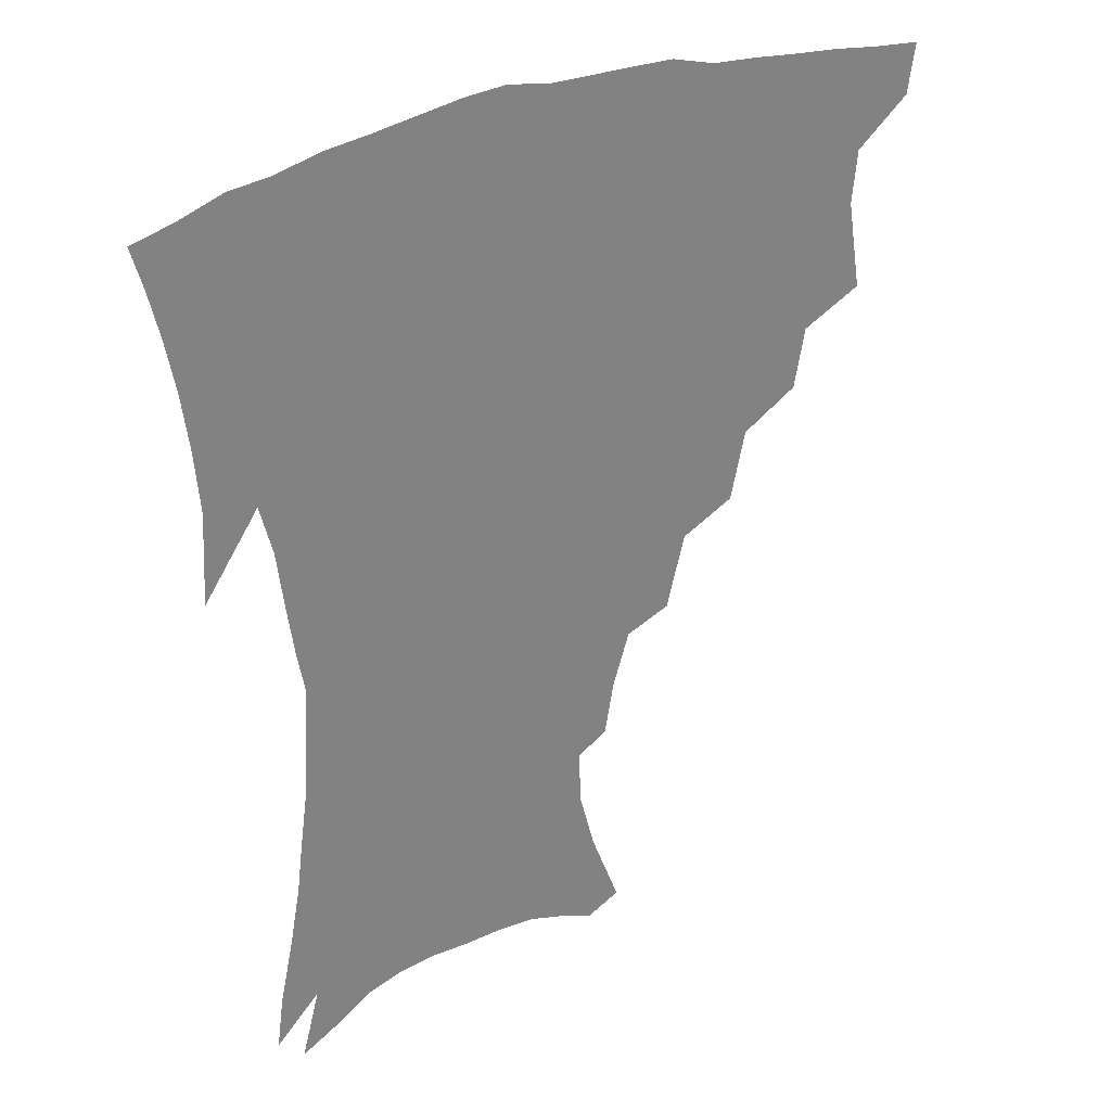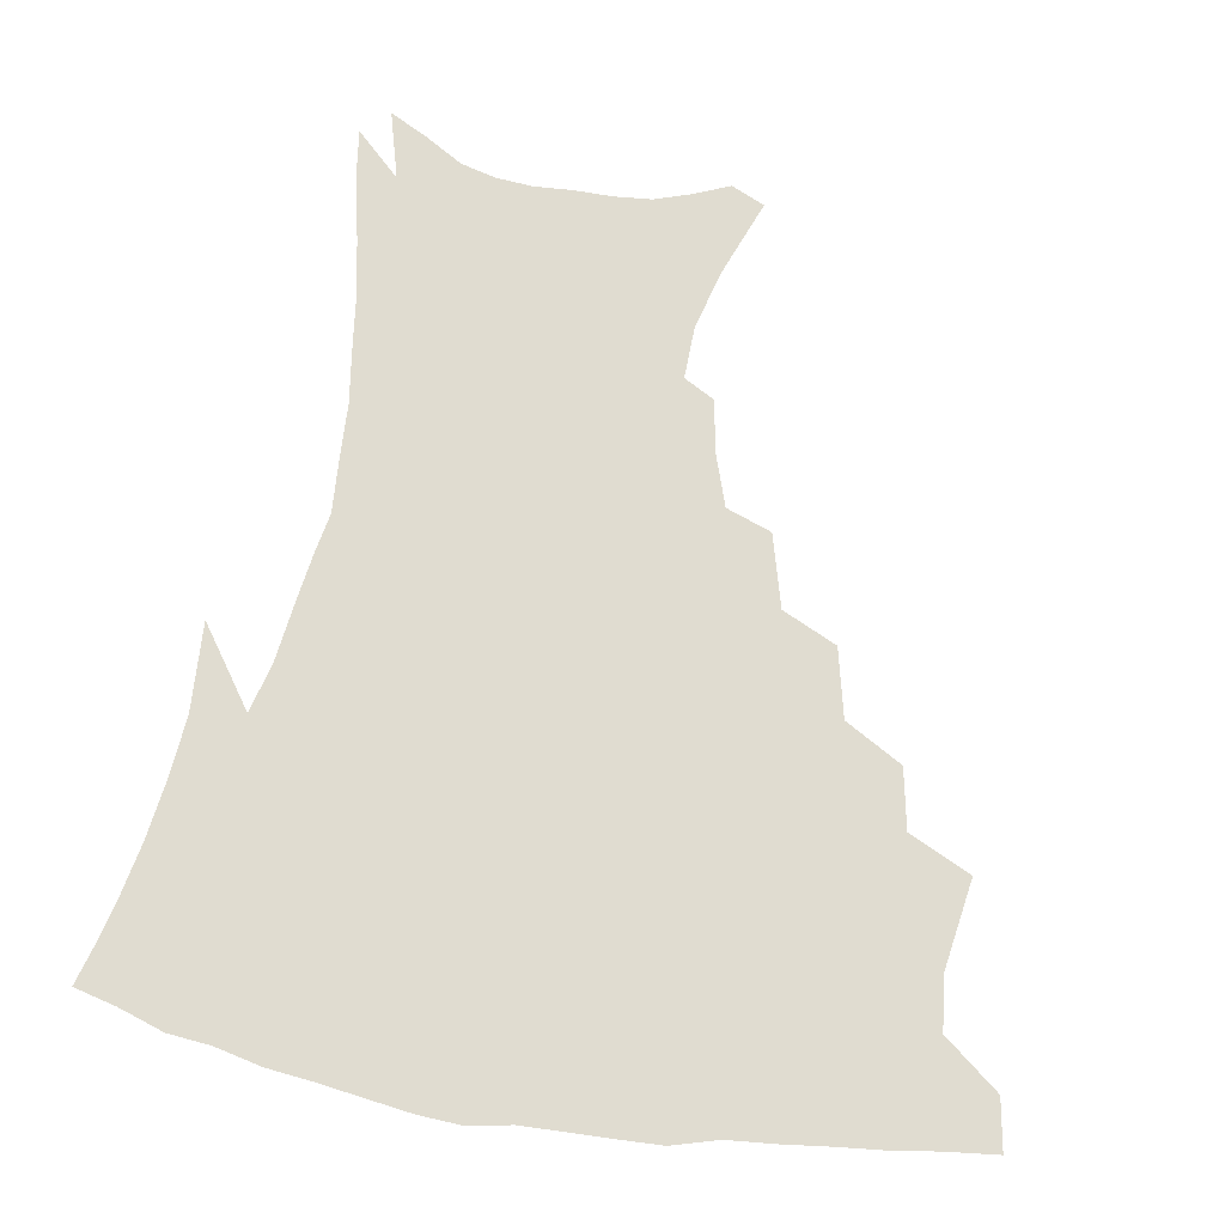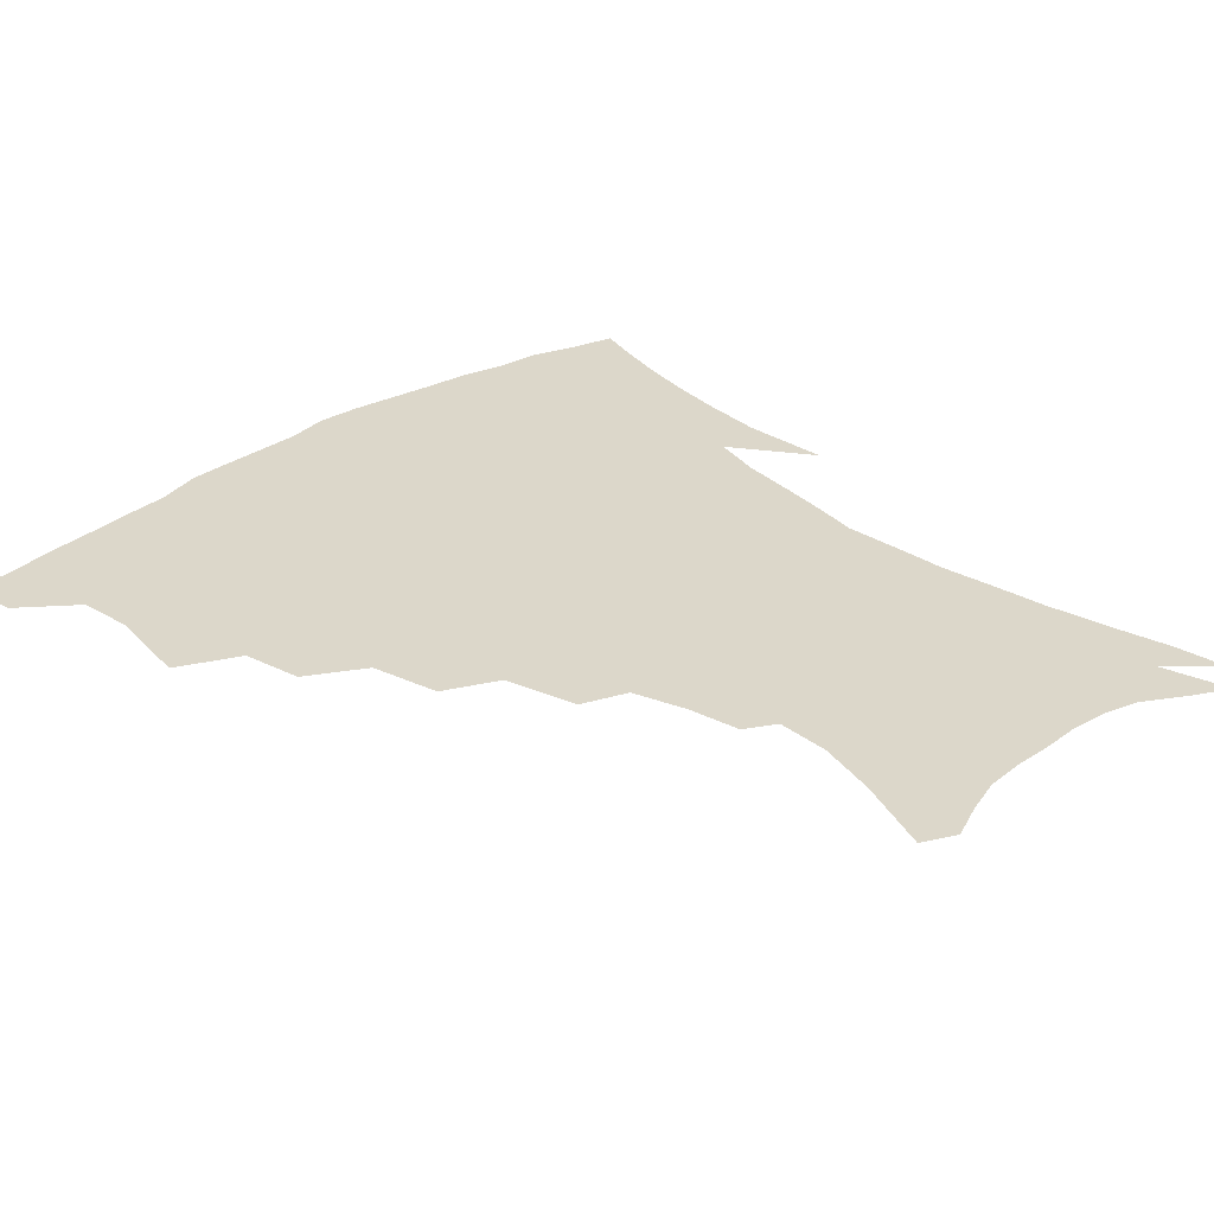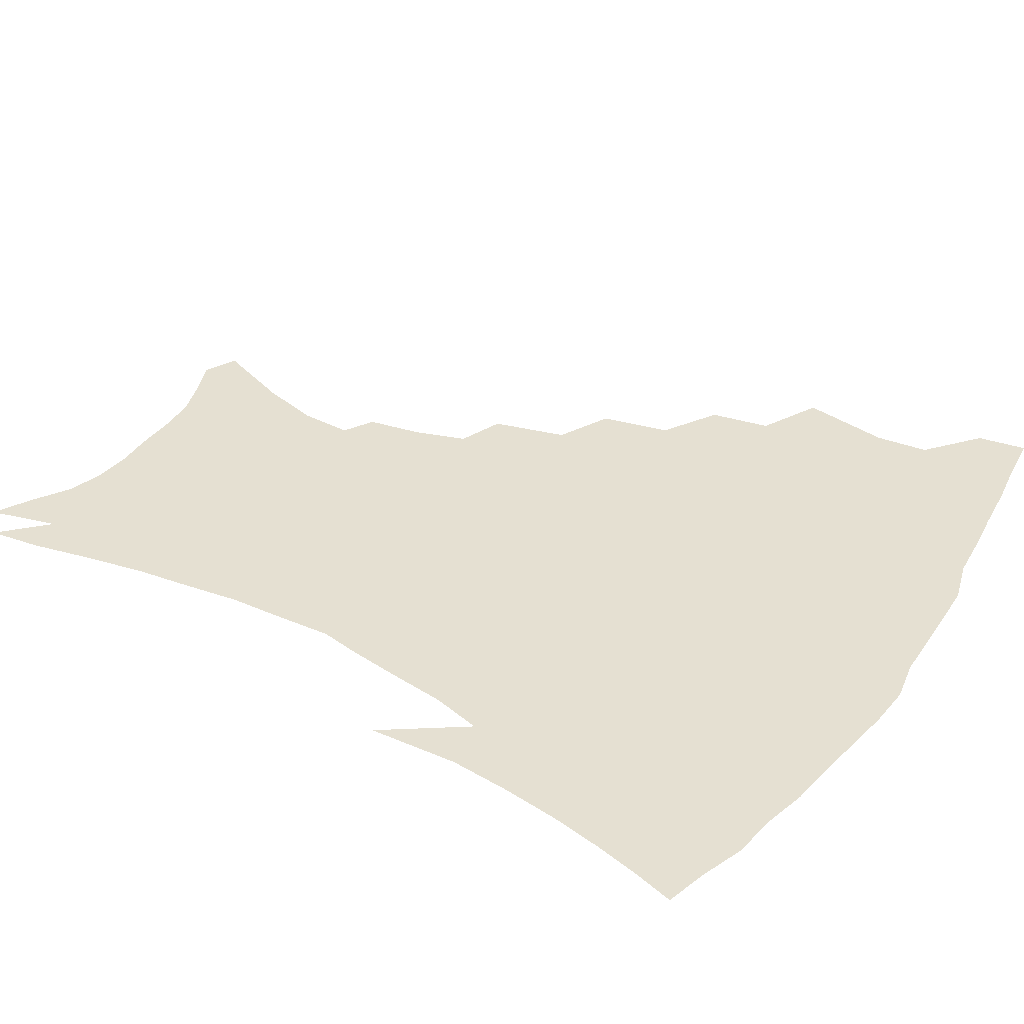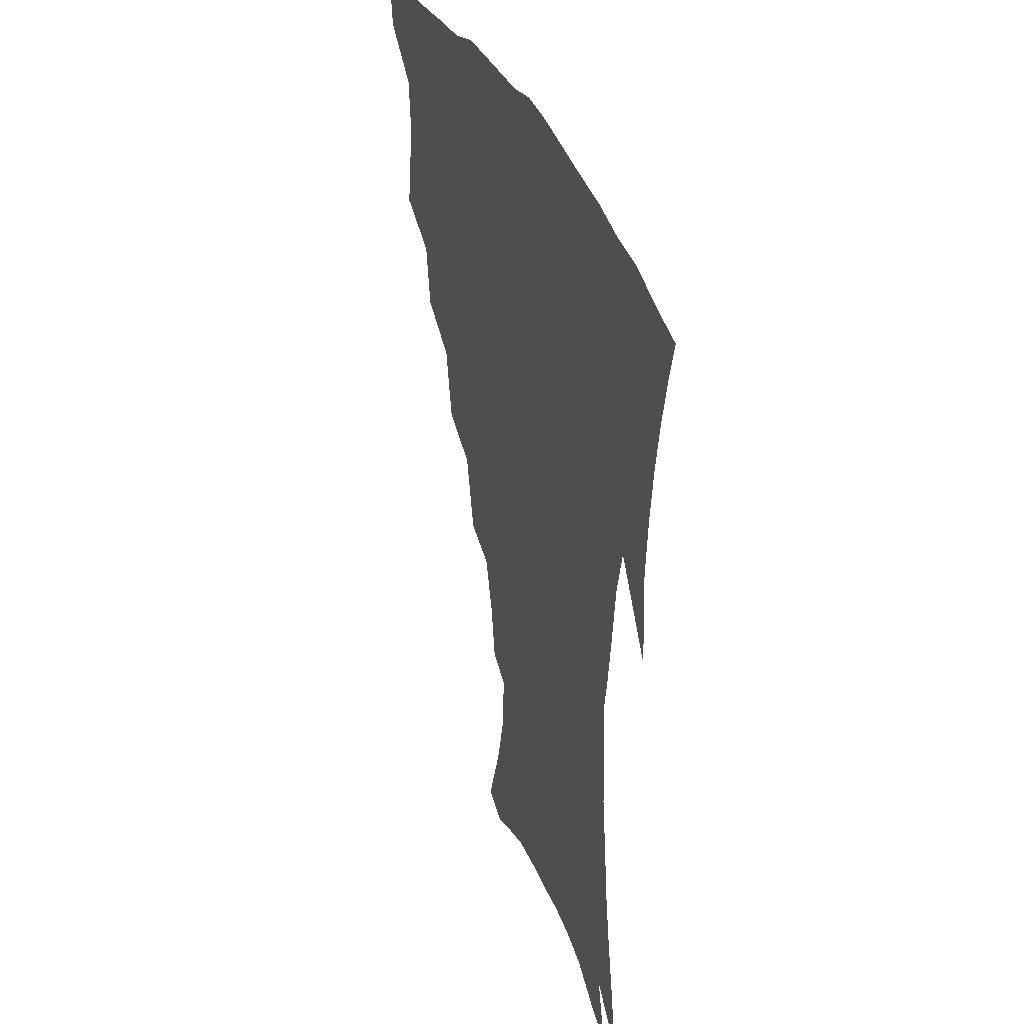
<metadata>
{"format":"obj","ext":"obj","renderer":"f3d","projection":"perspective","resolution":1024,"background":"white","views":[{"elev":30.7,"azim":146.9,"up":"+Y"},{"elev":69.6,"azim":-170.7,"up":"+Z"},{"elev":30.8,"azim":-43.9,"up":"+Z"},{"elev":37.7,"azim":121.8,"up":"+Z"},{"elev":33.6,"azim":71.2,"up":"+Y"}]}
</metadata>
<code>
v 439 398.7 0
v 436.3 415.2 0
v 453.8 337.4 0
v 458.5 366.8 0
v 456.7 384.3 0
v 455.2 400.7 0
v 452.7 416.9 0
v 477.7 307.7 0
v 474 327.5 0
v 476.4 354.5 0
v 475.2 372 0
v 472.8 387.5 0
v 470.5 403.1 0
v 468.2 419.1 0
v 501.5 274 0
v 496.4 296.7 0
v 495.3 323 0
v 492.4 340 0
v 492.5 360 0
v 490.5 375.3 0
v 488.2 389.9 0
v 485.8 405 0
v 483.8 420.6 0
v 525.8 241.2 0
v 519.4 265.3 0
v 513.8 286.1 0
v 511.5 311 0
v 510.2 331.1 0
v 509.1 348.9 0
v 506.6 362.7 0
v 504.9 377.6 0
v 502.9 392 0
v 500.9 406.5 0
v 498.8 422.4 0
v 549.6 200.5 0
v 546.4 218.1 0
v 540.7 235.5 0
v 534.8 256.7 0
v 530.3 277.3 0
v 526.4 295.1 0
v 524.3 314.8 0
v 523.9 335.9 0
v 522.6 351.5 0
v 520.9 365.4 0
v 519.1 379.6 0
v 517.3 393.9 0
v 515.4 408.8 0
v 513.7 423.6 0
v 544 131.1 0
v 553.8 157 0
v 559.1 177.1 0
v 559.7 194.7 0
v 557.3 214 0
v 553.4 229 0
v 549 247.3 0
v 544.7 264.7 0
v 541.8 287 0
v 539.7 305.2 0
v 538.6 323.5 0
v 537.2 338.8 0
v 536.1 353.5 0
v 535 367.6 0
v 533 381.3 0
v 531.8 395.4 0
v 530.1 410.3 0
v 528.6 427.8 0
v 555 125.9 0
v 560.6 145.4 0
v 567.4 169.7 0
v 568.1 184 0
v 567.6 204.2 0
v 565.1 222.9 0
v 561.9 240.3 0
v 558.3 255.1 0
v 555.3 273.4 0
v 553.4 293.2 0
v 552 310.3 0
v 551.4 327.4 0
v 549.9 340.2 0
v 549.6 355.5 0
v 548.9 369.3 0
v 548 382.6 0
v 546.6 396.3 0
v 544.5 411.9 0
v 542.9 428.2 0
v 566.7 130.7 0
v 573.5 154.2 0
v 577.4 176.7 0
v 577.2 193.3 0
v 575.8 211.1 0
v 573.5 231.3 0
v 570.8 245.2 0
v 568.3 262.9 0
v 566.5 281.4 0
v 564.7 296.7 0
v 563.9 313.4 0
v 563.7 330 0
v 562.8 342.5 0
v 562.9 357.1 0
v 562.3 370.3 0
v 561.6 383.4 0
v 560.9 396.8 0
v 559.4 411.4 0
v 557.1 428.5 0
v 579 134.7 0
v 584.8 160.6 0
v 586 177.7 0
v 585.6 197.1 0
v 584.2 212.8 0
v 582.1 233.2 0
v 580.1 248.6 0
v 578.2 265 0
v 577 284.6 0
v 576.3 301.6 0
v 575.9 316.7 0
v 575.6 330.6 0
v 575.7 344.4 0
v 576.1 358.6 0
v 575.3 370.9 0
v 575.2 384 0
v 574.7 397.4 0
v 573.1 412.4 0
v 571.2 428.9 0
v 591.5 135.7 0
v 594.7 161.7 0
v 595.2 181.7 0
v 594.3 199.5 0
v 592.8 220.5 0
v 591 236.1 0
v 589.6 251.6 0
v 588.2 268 0
v 587.6 288 0
v 587.4 304 0
v 587.3 317.1 0
v 587.5 331.3 0
v 588.1 345.4 0
v 588.8 358.9 0
v 589.4 371.9 0
v 589.1 384.4 0
v 588.5 397.5 0
v 586.9 413.6 0
v 584.9 431.4 0
v 604.4 135.6 0
v 604.8 163.1 0
v 604.2 184 0
v 603.1 201.4 0
v 601.6 220.4 0
v 600 237.1 0
v 599.1 254.2 0
v 598.3 270.6 0
v 598 287.8 0
v 598.1 303.1 0
v 598.5 317.1 0
v 599.3 332.2 0
v 599.9 344.5 0
v 601.5 359.8 0
v 602 371.9 0
v 602.2 384.6 0
v 602 398.1 0
v 601.4 412.7 0
v 599.3 430.5 0
v 617.3 136.3 0
v 615.7 157.5 0
v 613.6 181.4 0
v 612 201.2 0
v 610.3 220.7 0
v 609.7 233.6 0
v 608.4 253.2 0
v 608.1 270.4 0
v 608.2 286.7 0
v 608.8 301.8 0
v 609.6 318.7 0
v 610.7 331.3 0
v 612.2 346.1 0
v 613.4 359.4 0
v 614.7 371.4 0
v 615.8 384 0
v 616.3 397 0
v 615.9 411.3 0
v 614.2 428.3 0
v 629.4 135.1 0
v 626 156.1 0
v 622.9 180.9 0
v 621 200.4 0
v 619.2 219.4 0
v 618.5 236.4 0
v 617.9 252.5 0
v 618 267.6 0
v 618.4 283.5 0
v 619.4 298.9 0
v 620.5 315.1 0
v 621.9 331.1 0
v 623.8 344.5 0
v 625.4 357.1 0
v 627.1 370.4 0
v 628.8 383.1 0
v 630 395.9 0
v 630.3 409.7 0
v 629.2 426.1 0
v 641.2 131.9 0
v 636.9 152.4 0
v 632.7 177.8 0
v 630.4 197.1 0
v 628.6 215.9 0
v 628.3 230.5 0
v 627.1 249.6 0
v 627.5 264.7 0
v 628.6 278.9 0
v 629.6 295.9 0
v 631.1 313 0
v 633.2 326.3 0
v 634.9 343.4 0
v 637.1 355.5 0
v 639.3 369.1 0
v 641.5 381.8 0
v 643.8 394.2 0
v 644.6 407.5 0
v 643.7 424.4 0
v 654.3 123.8 0
v 647.8 148.5 0
v 644.4 169.1 0
v 640.7 191.4 0
v 638 211.4 0
v 637.2 227.9 0
v 637 243.2 0
v 637.1 259.5 0
v 638.1 274.7 0
v 639.5 291.9 0
v 641.5 308 0
v 643.9 323.6 0
v 646.1 339.3 0
v 648.6 354.1 0
v 651.3 366.7 0
v 653.7 379.3 0
v 656.3 392.5 0
v 658.3 405.2 0
v 658.9 420.8 0
v 666.6 117.3 0
v 660.5 140.1 0
v 656.1 161.3 0
v 653 180.7 0
v 649.5 201.5 0
v 648 218.6 0
v 647 235.4 0
v 646.8 252.2 0
v 647.2 269.5 0
v 649.7 283.2 0
v 651.9 300 0
v 654.4 317.9 0
v 656.9 335.6 0
v 660.1 349 0
v 663.1 365 0
v 666.1 378 0
v 668.9 390.4 0
v 671.4 403.3 0
v 673 419.4 0
v 675.4 125.5 0
v 673.1 142.7 0
v 668.5 163.9 0
v 664.8 183.8 0
v 662.7 200.9 0
v 660 220.1 0
v 659.3 236.3 0
v 658.1 256.6 0
v 660.6 269.8 0
v 663 286.6 0
v 665.5 306.3 0
v 669.8 322.8 0
v 670.9 345.4 0
v 674.4 360.1 0
v 678.2 373.6 0
v 681.4 387.5 0
v 684.6 400.4 0
v 687.9 414.3 0
v 688.3 296.3 0
v 686.8 326.1 0
v 688.6 346.5 0
v 691.1 365.3 0
v 694.4 382.2 0
v 697.9 396.9 0
v 701.9 410.7 0
f 5 6 1
f 1 6 2
f 6 7 2
f 9 10 3
f 3 10 4
f 10 11 4
f 4 11 5
f 11 12 5
f 5 12 6
f 12 13 6
f 6 13 7
f 13 14 7
f 16 17 8
f 8 17 9
f 17 18 9
f 9 18 10
f 18 19 10
f 10 19 11
f 19 20 11
f 11 20 12
f 20 21 12
f 12 21 13
f 21 22 13
f 13 22 14
f 22 23 14
f 25 26 15
f 15 26 16
f 26 27 16
f 16 27 17
f 27 28 17
f 17 28 18
f 28 29 18
f 18 29 19
f 29 30 19
f 19 30 20
f 30 31 20
f 20 31 21
f 31 32 21
f 21 32 22
f 32 33 22
f 22 33 23
f 33 34 23
f 37 38 24
f 24 38 25
f 38 39 25
f 25 39 26
f 39 40 26
f 26 40 27
f 40 41 27
f 27 41 28
f 41 42 28
f 28 42 29
f 42 43 29
f 29 43 30
f 43 44 30
f 30 44 31
f 44 45 31
f 31 45 32
f 45 46 32
f 32 46 33
f 46 47 33
f 33 47 34
f 47 48 34
f 52 53 35
f 35 53 36
f 53 54 36
f 36 54 37
f 54 55 37
f 37 55 38
f 55 56 38
f 38 56 39
f 56 57 39
f 39 57 40
f 57 58 40
f 40 58 41
f 58 59 41
f 41 59 42
f 59 60 42
f 42 60 43
f 60 61 43
f 43 61 44
f 61 62 44
f 44 62 45
f 62 63 45
f 45 63 46
f 63 64 46
f 46 64 47
f 64 65 47
f 47 65 48
f 65 66 48
f 67 68 49
f 49 68 50
f 68 69 50
f 50 69 51
f 69 70 51
f 51 70 52
f 70 71 52
f 52 71 53
f 71 72 53
f 53 72 54
f 72 73 54
f 54 73 55
f 73 74 55
f 55 74 56
f 74 75 56
f 56 75 57
f 75 76 57
f 57 76 58
f 76 77 58
f 58 77 59
f 77 78 59
f 59 78 60
f 78 79 60
f 60 79 61
f 79 80 61
f 61 80 62
f 80 81 62
f 62 81 63
f 81 82 63
f 63 82 64
f 82 83 64
f 64 83 65
f 83 84 65
f 65 84 66
f 84 85 66
f 67 86 68
f 86 87 68
f 68 87 69
f 87 88 69
f 69 88 70
f 88 89 70
f 70 89 71
f 89 90 71
f 71 90 72
f 90 91 72
f 72 91 73
f 91 92 73
f 73 92 74
f 92 93 74
f 74 93 75
f 93 94 75
f 75 94 76
f 94 95 76
f 76 95 77
f 95 96 77
f 77 96 78
f 96 97 78
f 78 97 79
f 97 98 79
f 79 98 80
f 98 99 80
f 80 99 81
f 99 100 81
f 81 100 82
f 100 101 82
f 82 101 83
f 101 102 83
f 83 102 84
f 102 103 84
f 84 103 85
f 103 104 85
f 86 105 87
f 105 106 87
f 87 106 88
f 106 107 88
f 88 107 89
f 107 108 89
f 89 108 90
f 108 109 90
f 90 109 91
f 109 110 91
f 91 110 92
f 110 111 92
f 92 111 93
f 111 112 93
f 93 112 94
f 112 113 94
f 94 113 95
f 113 114 95
f 95 114 96
f 114 115 96
f 96 115 97
f 115 116 97
f 97 116 98
f 116 117 98
f 98 117 99
f 117 118 99
f 99 118 100
f 118 119 100
f 100 119 101
f 119 120 101
f 101 120 102
f 120 121 102
f 102 121 103
f 121 122 103
f 103 122 104
f 122 123 104
f 105 124 106
f 124 125 106
f 106 125 107
f 125 126 107
f 107 126 108
f 126 127 108
f 108 127 109
f 127 128 109
f 109 128 110
f 128 129 110
f 110 129 111
f 129 130 111
f 111 130 112
f 130 131 112
f 112 131 113
f 131 132 113
f 113 132 114
f 132 133 114
f 114 133 115
f 133 134 115
f 115 134 116
f 134 135 116
f 116 135 117
f 135 136 117
f 117 136 118
f 136 137 118
f 118 137 119
f 137 138 119
f 119 138 120
f 138 139 120
f 120 139 121
f 139 140 121
f 121 140 122
f 140 141 122
f 122 141 123
f 141 142 123
f 124 143 125
f 143 144 125
f 125 144 126
f 144 145 126
f 126 145 127
f 145 146 127
f 127 146 128
f 146 147 128
f 128 147 129
f 147 148 129
f 129 148 130
f 148 149 130
f 130 149 131
f 149 150 131
f 131 150 132
f 150 151 132
f 132 151 133
f 151 152 133
f 133 152 134
f 152 153 134
f 134 153 135
f 153 154 135
f 135 154 136
f 154 155 136
f 136 155 137
f 155 156 137
f 137 156 138
f 156 157 138
f 138 157 139
f 157 158 139
f 139 158 140
f 158 159 140
f 140 159 141
f 159 160 141
f 141 160 142
f 160 161 142
f 143 162 144
f 162 163 144
f 144 163 145
f 163 164 145
f 145 164 146
f 164 165 146
f 146 165 147
f 165 166 147
f 147 166 148
f 166 167 148
f 148 167 149
f 167 168 149
f 149 168 150
f 168 169 150
f 150 169 151
f 169 170 151
f 151 170 152
f 170 171 152
f 152 171 153
f 171 172 153
f 153 172 154
f 172 173 154
f 154 173 155
f 173 174 155
f 155 174 156
f 174 175 156
f 156 175 157
f 175 176 157
f 157 176 158
f 176 177 158
f 158 177 159
f 177 178 159
f 159 178 160
f 178 179 160
f 160 179 161
f 179 180 161
f 162 181 163
f 181 182 163
f 163 182 164
f 182 183 164
f 164 183 165
f 183 184 165
f 165 184 166
f 184 185 166
f 166 185 167
f 185 186 167
f 167 186 168
f 186 187 168
f 168 187 169
f 187 188 169
f 169 188 170
f 188 189 170
f 170 189 171
f 189 190 171
f 171 190 172
f 190 191 172
f 172 191 173
f 191 192 173
f 173 192 174
f 192 193 174
f 174 193 175
f 193 194 175
f 175 194 176
f 194 195 176
f 176 195 177
f 195 196 177
f 177 196 178
f 196 197 178
f 178 197 179
f 197 198 179
f 179 198 180
f 198 199 180
f 181 200 182
f 200 201 182
f 182 201 183
f 201 202 183
f 183 202 184
f 202 203 184
f 184 203 185
f 203 204 185
f 185 204 186
f 204 205 186
f 186 205 187
f 205 206 187
f 187 206 188
f 206 207 188
f 188 207 189
f 207 208 189
f 189 208 190
f 208 209 190
f 190 209 191
f 209 210 191
f 191 210 192
f 210 211 192
f 192 211 193
f 211 212 193
f 193 212 194
f 212 213 194
f 194 213 195
f 213 214 195
f 195 214 196
f 214 215 196
f 196 215 197
f 215 216 197
f 197 216 198
f 216 217 198
f 198 217 199
f 217 218 199
f 200 219 201
f 219 220 201
f 201 220 202
f 220 221 202
f 202 221 203
f 221 222 203
f 203 222 204
f 222 223 204
f 204 223 205
f 223 224 205
f 205 224 206
f 224 225 206
f 206 225 207
f 225 226 207
f 207 226 208
f 226 227 208
f 208 227 209
f 227 228 209
f 209 228 210
f 228 229 210
f 210 229 211
f 229 230 211
f 211 230 212
f 230 231 212
f 212 231 213
f 231 232 213
f 213 232 214
f 232 233 214
f 214 233 215
f 233 234 215
f 215 234 216
f 234 235 216
f 216 235 217
f 235 236 217
f 217 236 218
f 236 237 218
f 219 238 220
f 238 239 220
f 220 239 221
f 239 240 221
f 221 240 222
f 240 241 222
f 222 241 223
f 241 242 223
f 223 242 224
f 242 243 224
f 224 243 225
f 243 244 225
f 225 244 226
f 244 245 226
f 226 245 227
f 245 246 227
f 227 246 228
f 246 247 228
f 228 247 229
f 247 248 229
f 229 248 230
f 248 249 230
f 230 249 231
f 249 250 231
f 231 250 232
f 250 251 232
f 232 251 233
f 251 252 233
f 233 252 234
f 252 253 234
f 234 253 235
f 253 254 235
f 235 254 236
f 254 255 236
f 236 255 237
f 255 256 237
f 239 257 240
f 257 258 240
f 240 258 241
f 258 259 241
f 241 259 242
f 259 260 242
f 242 260 243
f 260 261 243
f 243 261 244
f 261 262 244
f 244 262 245
f 262 263 245
f 245 263 246
f 263 264 246
f 246 264 247
f 264 265 247
f 247 265 248
f 265 266 248
f 248 266 249
f 266 267 249
f 249 267 250
f 267 268 250
f 250 268 251
f 268 269 251
f 251 269 252
f 269 270 252
f 252 270 253
f 270 271 253
f 253 271 254
f 271 272 254
f 254 272 255
f 272 273 255
f 255 273 256
f 273 274 256
f 268 275 269
f 275 276 269
f 269 276 270
f 276 277 270
f 270 277 271
f 277 278 271
f 271 278 272
f 278 279 272
f 272 279 273
f 279 280 273
f 273 280 274
f 280 281 274

</code>
